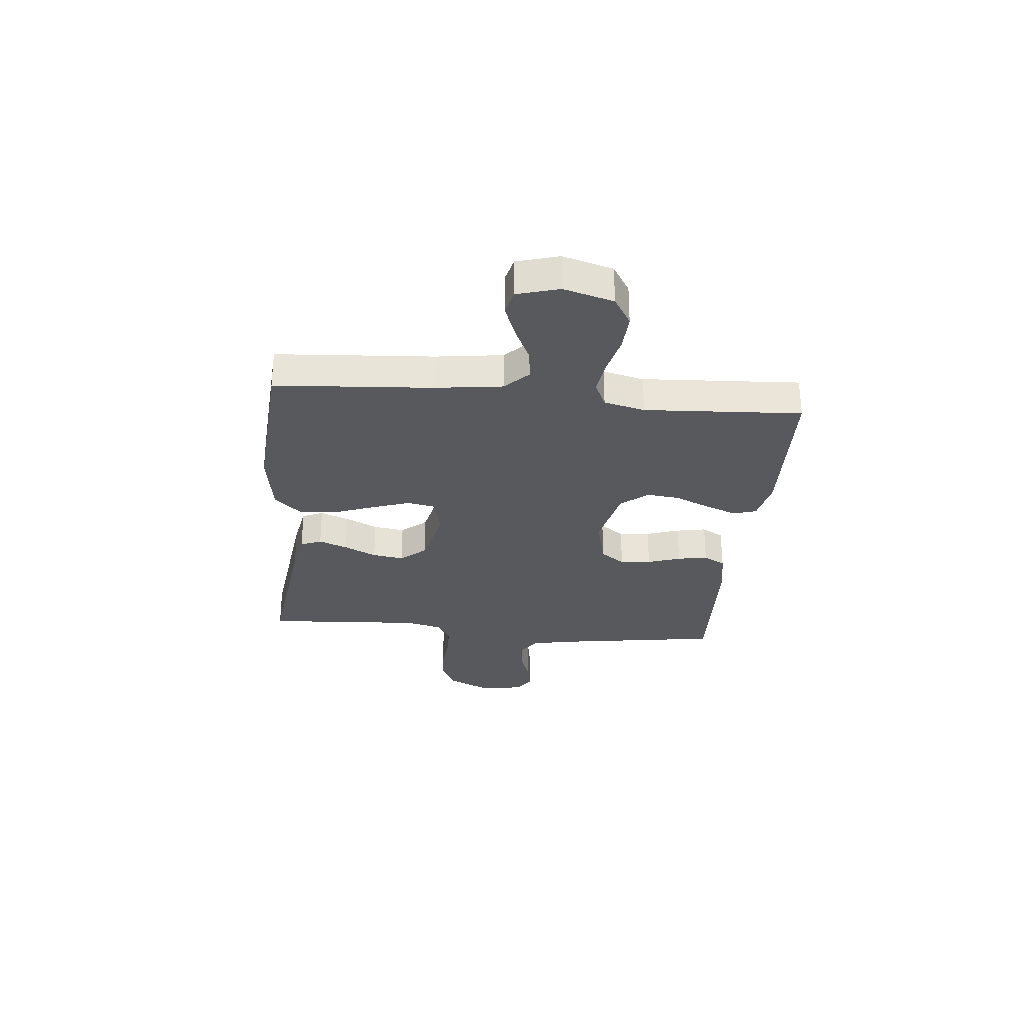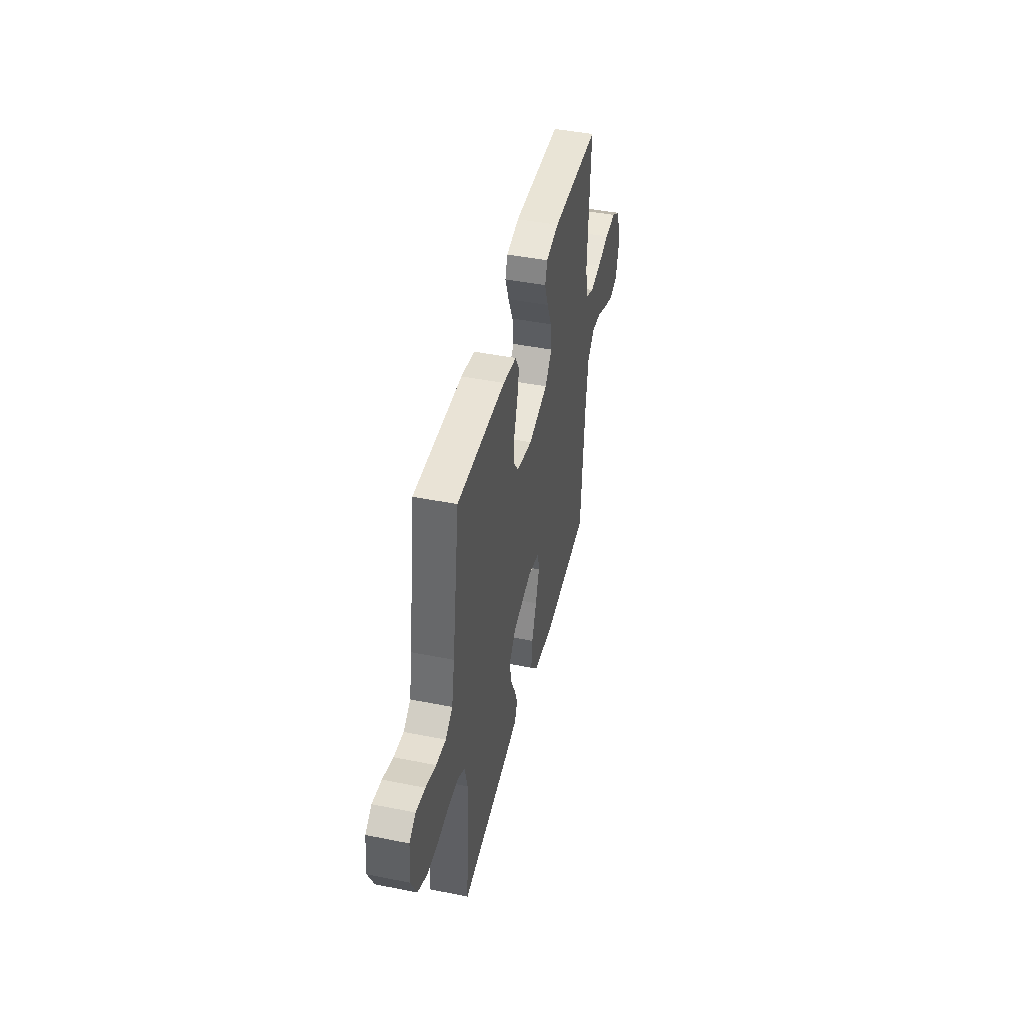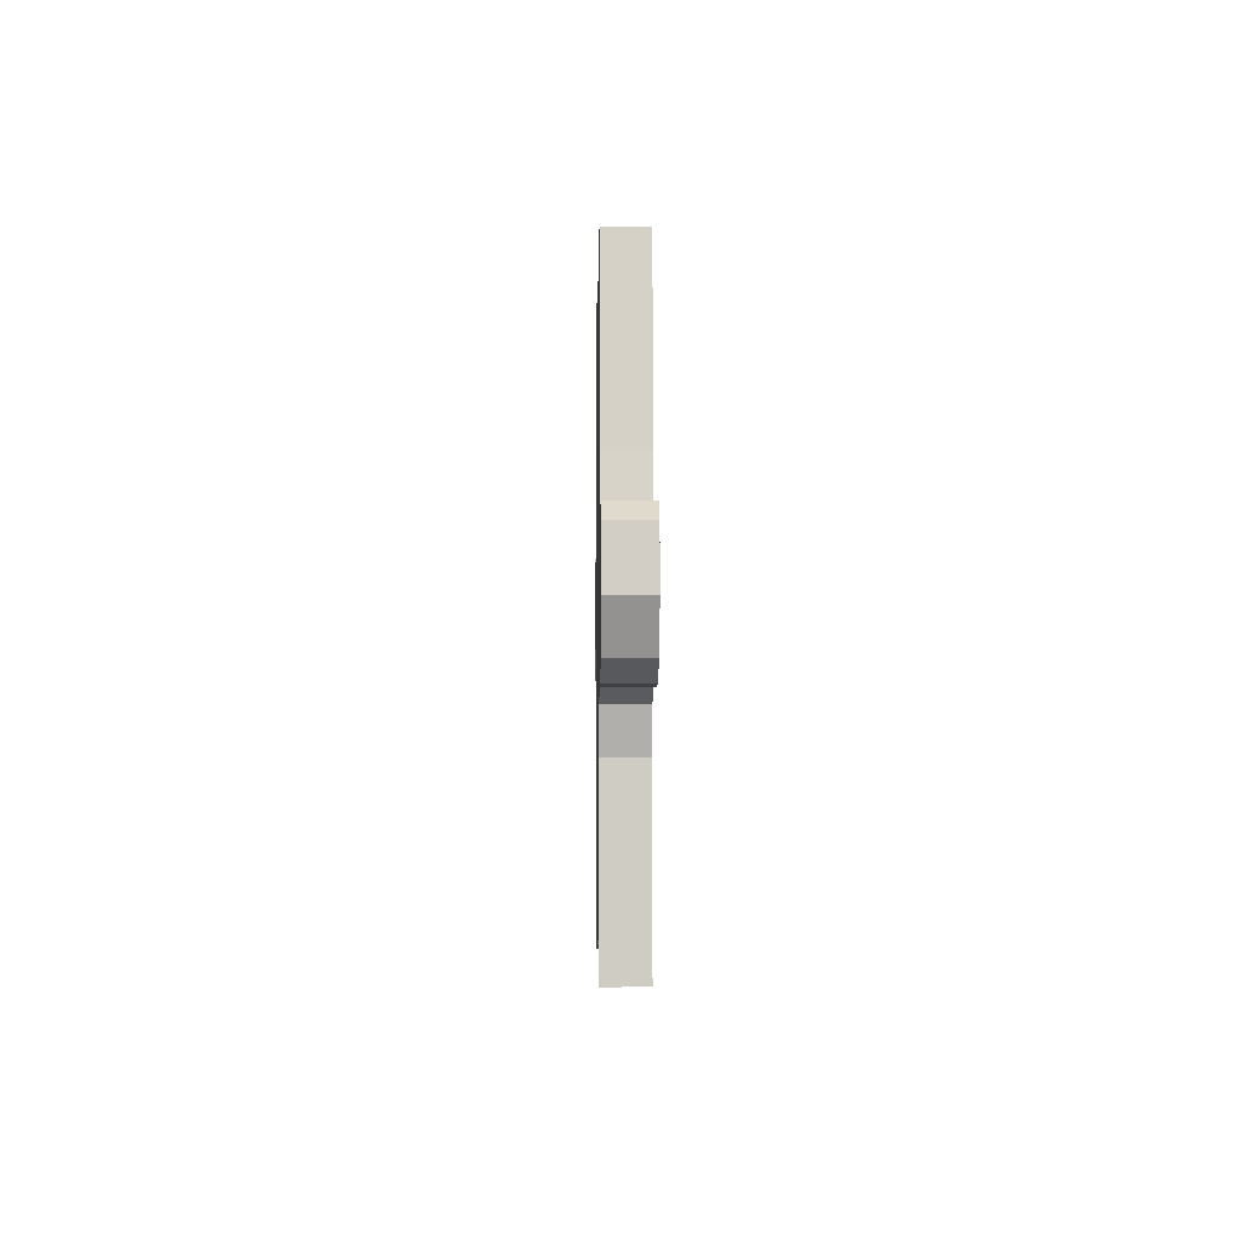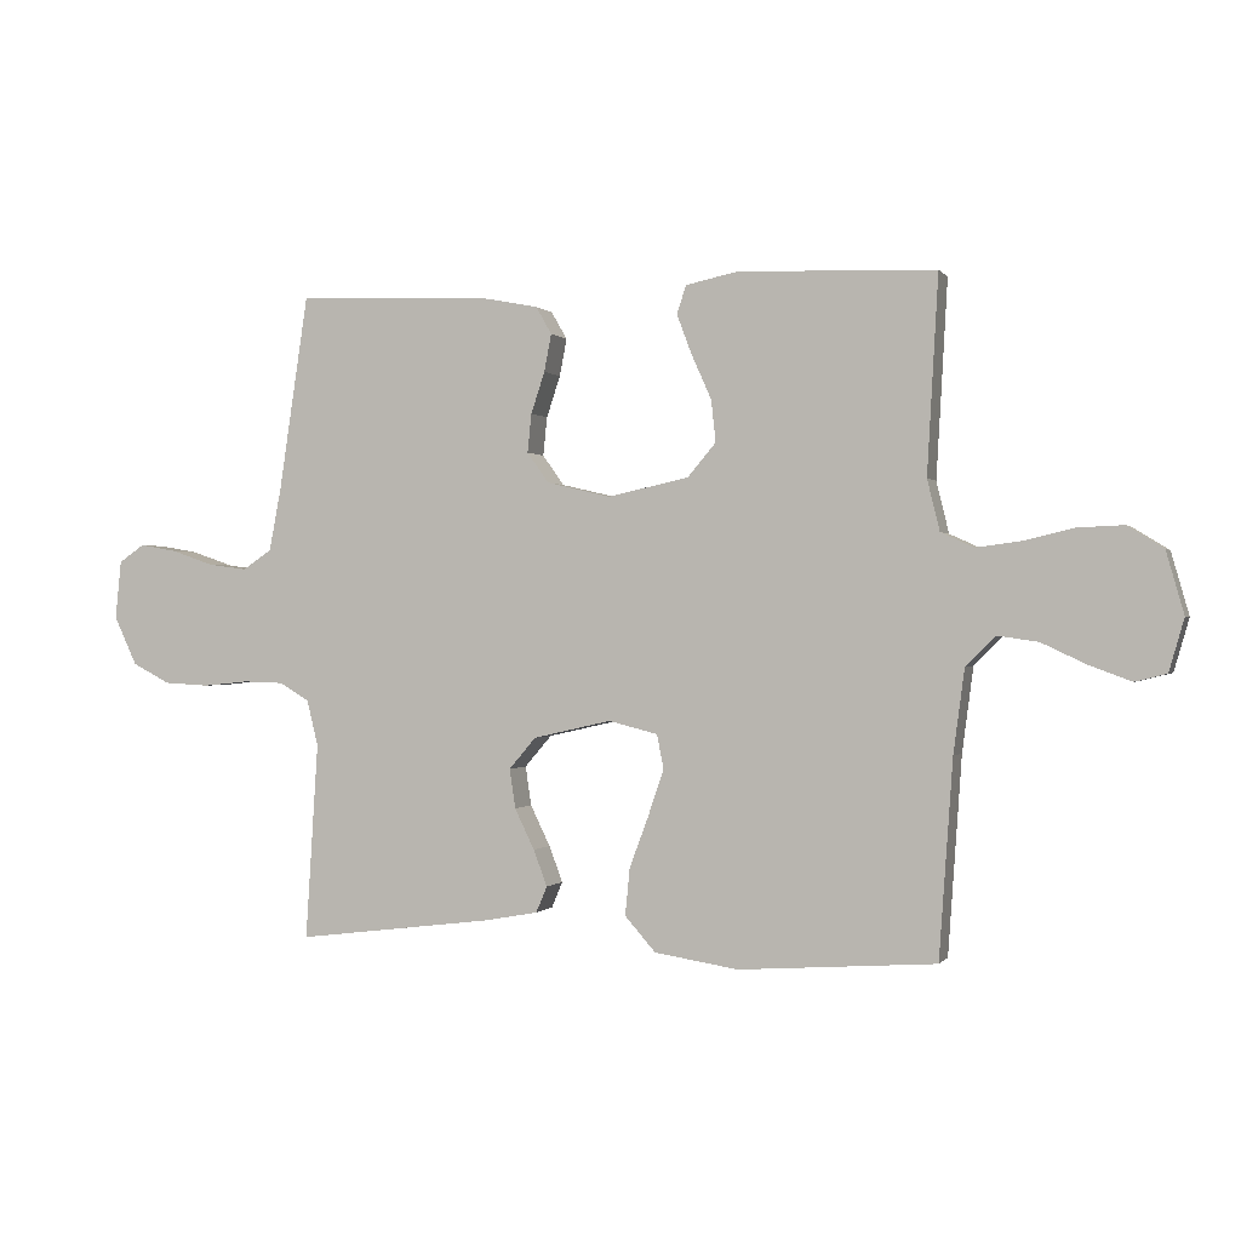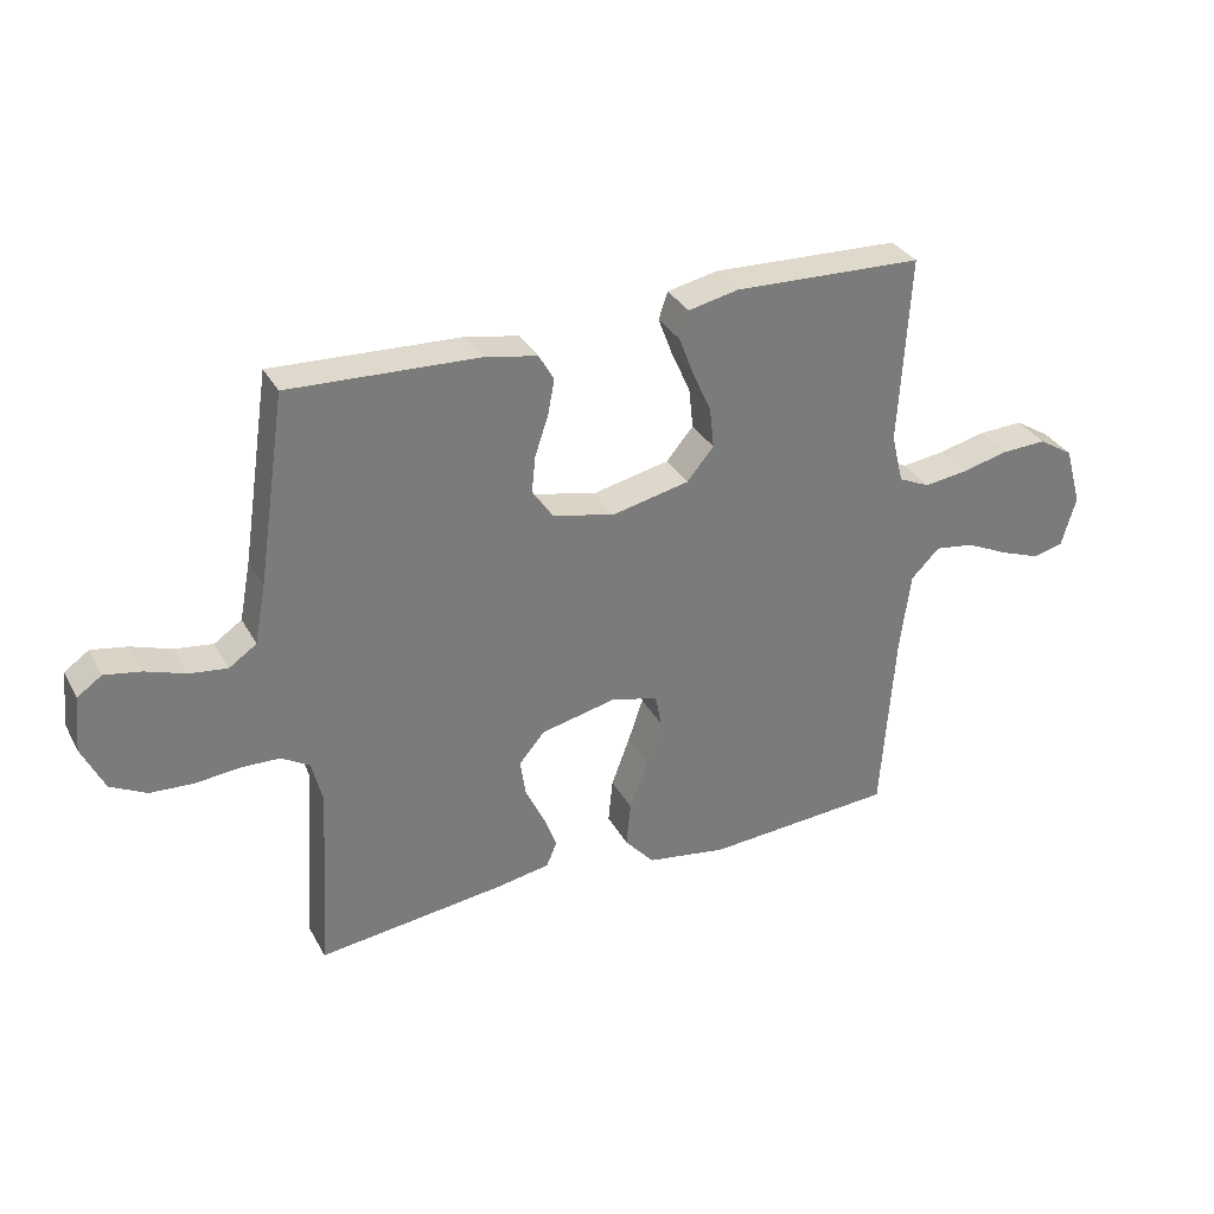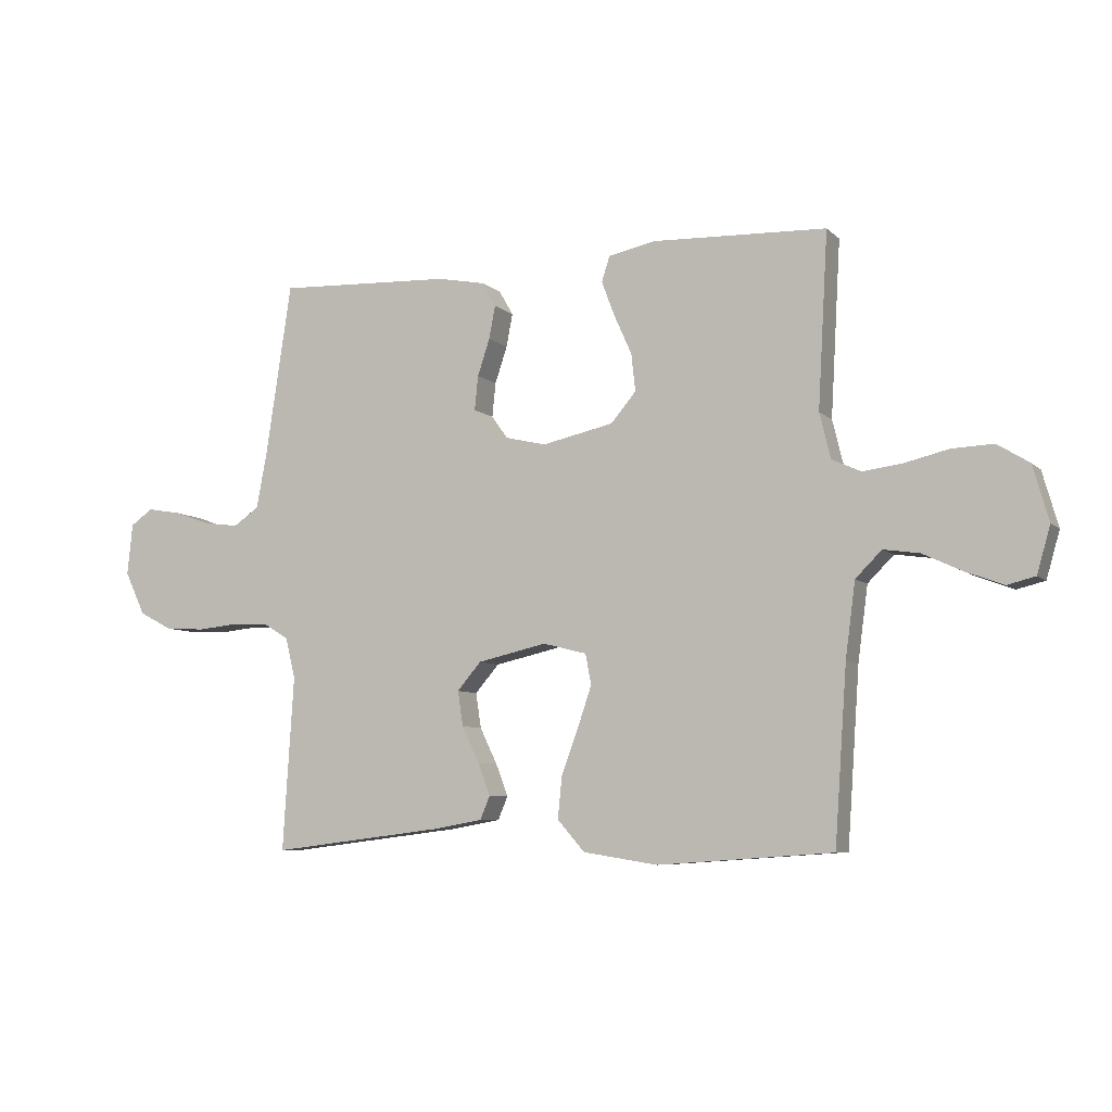
<metadata>
{"format":"obj","ext":"obj","renderer":"f3d","projection":"perspective","resolution":1024,"background":"white","views":[{"elev":-29.4,"azim":-95.5,"up":"+Y"},{"elev":44.3,"azim":103.2,"up":"+Z"},{"elev":-1.7,"azim":89.2,"up":"+Z"},{"elev":-0.1,"azim":-161.8,"up":"+Z"},{"elev":32.7,"azim":155.2,"up":"+Z"},{"elev":-6.9,"azim":-156.0,"up":"+Z"}]}
</metadata>
<code>
v 0.5 0.07 0.5
v 0.545 0.07 0.2
v 0.563 0.07 0.106
v 0.607 0.07 0.076
v 0.667 0.07 0.084
v 0.731 0.07 0.106
v 0.788 0.07 0.116
v 0.827 0.07 0.089
v 0.836 0.07 0
v 0.801 0.07 -0.074
v 0.744 0.07 -0.104
v 0.675 0.07 -0.108
v 0.605 0.07 -0.101
v 0.543 0.07 -0.103
v 0.498 0.07 -0.13
v 0.481 0.07 -0.2
v 0.5 0.07 -0.5
v 0.2 0.07 -0.463
v 0.117 0.07 -0.448
v 0.1 0.07 -0.408
v 0.121 0.07 -0.353
v 0.151 0.07 -0.291
v 0.16 0.07 -0.231
v 0.119 0.07 -0.183
v 0 0.07 -0.156
v -0.075 0.07 -0.175
v -0.085 0.07 -0.227
v -0.061 0.07 -0.298
v -0.032 0.07 -0.376
v -0.025 0.07 -0.448
v -0.072 0.07 -0.501
v -0.2 0.07 -0.521
v -0.5 0.07 -0.5
v -0.521 0.07 -0.2
v -0.538 0.07 -0.072
v -0.583 0.07 -0.027
v -0.645 0.07 -0.036
v -0.713 0.07 -0.068
v -0.777 0.07 -0.092
v -0.825 0.07 -0.08
v -0.848 0.07 0
v -0.821 0.07 0.095
v -0.766 0.07 0.129
v -0.695 0.07 0.126
v -0.62 0.07 0.108
v -0.552 0.07 0.099
v -0.502 0.07 0.122
v -0.483 0.07 0.2
v -0.5 0.07 0.5
v -0.2 0.07 0.511
v -0.12 0.07 0.494
v -0.106 0.07 0.451
v -0.129 0.07 0.39
v -0.159 0.07 0.323
v -0.166 0.07 0.259
v -0.123 0.07 0.208
v 0 0.07 0.181
v 0.098 0.07 0.204
v 0.131 0.07 0.25
v 0.125 0.07 0.309
v 0.104 0.07 0.372
v 0.093 0.07 0.429
v 0.117 0.07 0.471
v 0.2 0.07 0.487
v 0.5 0 0.5
v 0.545 0 0.2
v 0.563 0 0.106
v 0.607 0 0.076
v 0.667 0 0.084
v 0.731 0 0.106
v 0.788 0 0.116
v 0.827 0 0.089
v 0.836 0 0
v 0.801 0 -0.074
v 0.744 0 -0.104
v 0.675 0 -0.108
v 0.605 0 -0.101
v 0.543 0 -0.103
v 0.498 0 -0.13
v 0.481 0 -0.2
v 0.5 0 -0.5
v 0.2 0 -0.463
v 0.117 0 -0.448
v 0.1 0 -0.408
v 0.121 0 -0.353
v 0.151 0 -0.291
v 0.16 0 -0.231
v 0.119 0 -0.183
v 0 0 -0.156
v -0.075 0 -0.175
v -0.085 0 -0.227
v -0.061 0 -0.298
v -0.032 0 -0.376
v -0.025 0 -0.448
v -0.072 0 -0.501
v -0.2 0 -0.521
v -0.5 0 -0.5
v -0.521 0 -0.2
v -0.538 0 -0.072
v -0.583 0 -0.027
v -0.645 0 -0.036
v -0.713 0 -0.068
v -0.777 0 -0.092
v -0.825 0 -0.08
v -0.848 0 0
v -0.821 0 0.095
v -0.766 0 0.129
v -0.695 0 0.126
v -0.62 0 0.108
v -0.552 0 0.099
v -0.502 0 0.122
v -0.483 0 0.2
v -0.5 0 0.5
v -0.2 0 0.511
v -0.12 0 0.494
v -0.106 0 0.451
v -0.129 0 0.39
v -0.159 0 0.323
v -0.166 0 0.259
v -0.123 0 0.208
v 0 0 0.181
v 0.098 0 0.204
v 0.131 0 0.25
v 0.125 0 0.309
v 0.104 0 0.372
v 0.093 0 0.429
v 0.117 0 0.471
v 0.2 0 0.487
f 63 64 1 2
f 60 61 62 63
f 59 60 63 2
f 58 59 2 3
f 57 58 3 4
f 51 52 53 54
f 49 50 51 54
f 48 49 54 55
f 47 48 55 56
f 42 43 44 45
f 42 45 46
f 41 42 46
f 40 41 46
f 37 38 39 40
f 37 40 46 47
f 31 32 33 34
f 31 34 35
f 28 29 30 31
f 27 28 31 35
f 26 27 35 36
f 19 20 21 22
f 17 18 19 22
f 16 17 22 23
f 15 16 23 24
f 10 11 12 13
f 10 13 14
f 9 10 14
f 8 9 14
f 5 6 7 8
f 4 5 8 14
f 57 4 14 15
f 36 37 47 56
f 25 26 36 56
f 25 56 57
f 15 24 25 57
f 66 65 128 127
f 127 126 125 124
f 66 127 124 123
f 67 66 123 122
f 68 67 122 121
f 118 117 116 115
f 118 115 114 113
f 119 118 113 112
f 120 119 112 111
f 109 108 107 106
f 110 109 106
f 110 106 105
f 110 105 104
f 104 103 102 101
f 111 110 104 101
f 98 97 96 95
f 99 98 95
f 95 94 93 92
f 99 95 92 91
f 100 99 91 90
f 86 85 84 83
f 86 83 82 81
f 87 86 81 80
f 88 87 80 79
f 77 76 75 74
f 78 77 74
f 78 74 73
f 78 73 72
f 72 71 70 69
f 78 72 69 68
f 79 78 68 121
f 120 111 101 100
f 120 100 90 89
f 121 120 89
f 121 89 88 79
f 1 65 66 2
f 2 66 67 3
f 3 67 68 4
f 4 68 69 5
f 5 69 70 6
f 6 70 71 7
f 7 71 72 8
f 8 72 73 9
f 9 73 74 10
f 10 74 75 11
f 11 75 76 12
f 12 76 77 13
f 13 77 78 14
f 14 78 79 15
f 15 79 80 16
f 16 80 81 17
f 17 81 82 18
f 18 82 83 19
f 19 83 84 20
f 20 84 85 21
f 21 85 86 22
f 22 86 87 23
f 23 87 88 24
f 24 88 89 25
f 25 89 90 26
f 26 90 91 27
f 27 91 92 28
f 28 92 93 29
f 29 93 94 30
f 30 94 95 31
f 31 95 96 32
f 32 96 97 33
f 33 97 98 34
f 34 98 99 35
f 35 99 100 36
f 36 100 101 37
f 37 101 102 38
f 38 102 103 39
f 39 103 104 40
f 40 104 105 41
f 41 105 106 42
f 42 106 107 43
f 43 107 108 44
f 44 108 109 45
f 45 109 110 46
f 46 110 111 47
f 47 111 112 48
f 48 112 113 49
f 49 113 114 50
f 50 114 115 51
f 51 115 116 52
f 52 116 117 53
f 53 117 118 54
f 54 118 119 55
f 55 119 120 56
f 56 120 121 57
f 57 121 122 58
f 58 122 123 59
f 59 123 124 60
f 60 124 125 61
f 61 125 126 62
f 62 126 127 63
f 63 127 128 64
f 64 128 65 1

</code>
